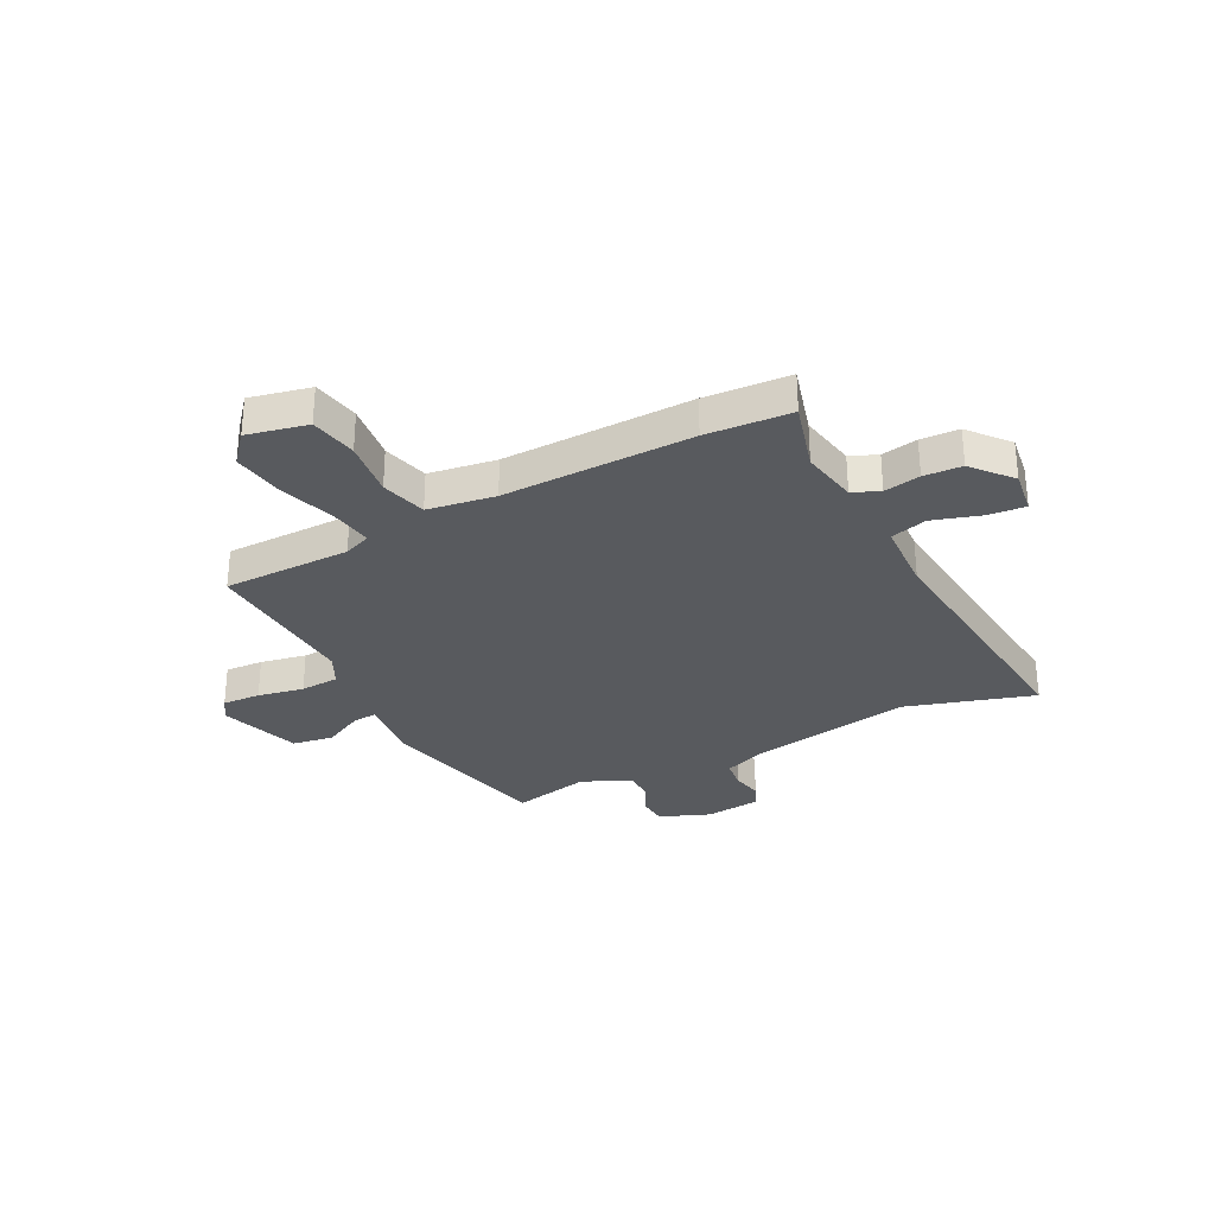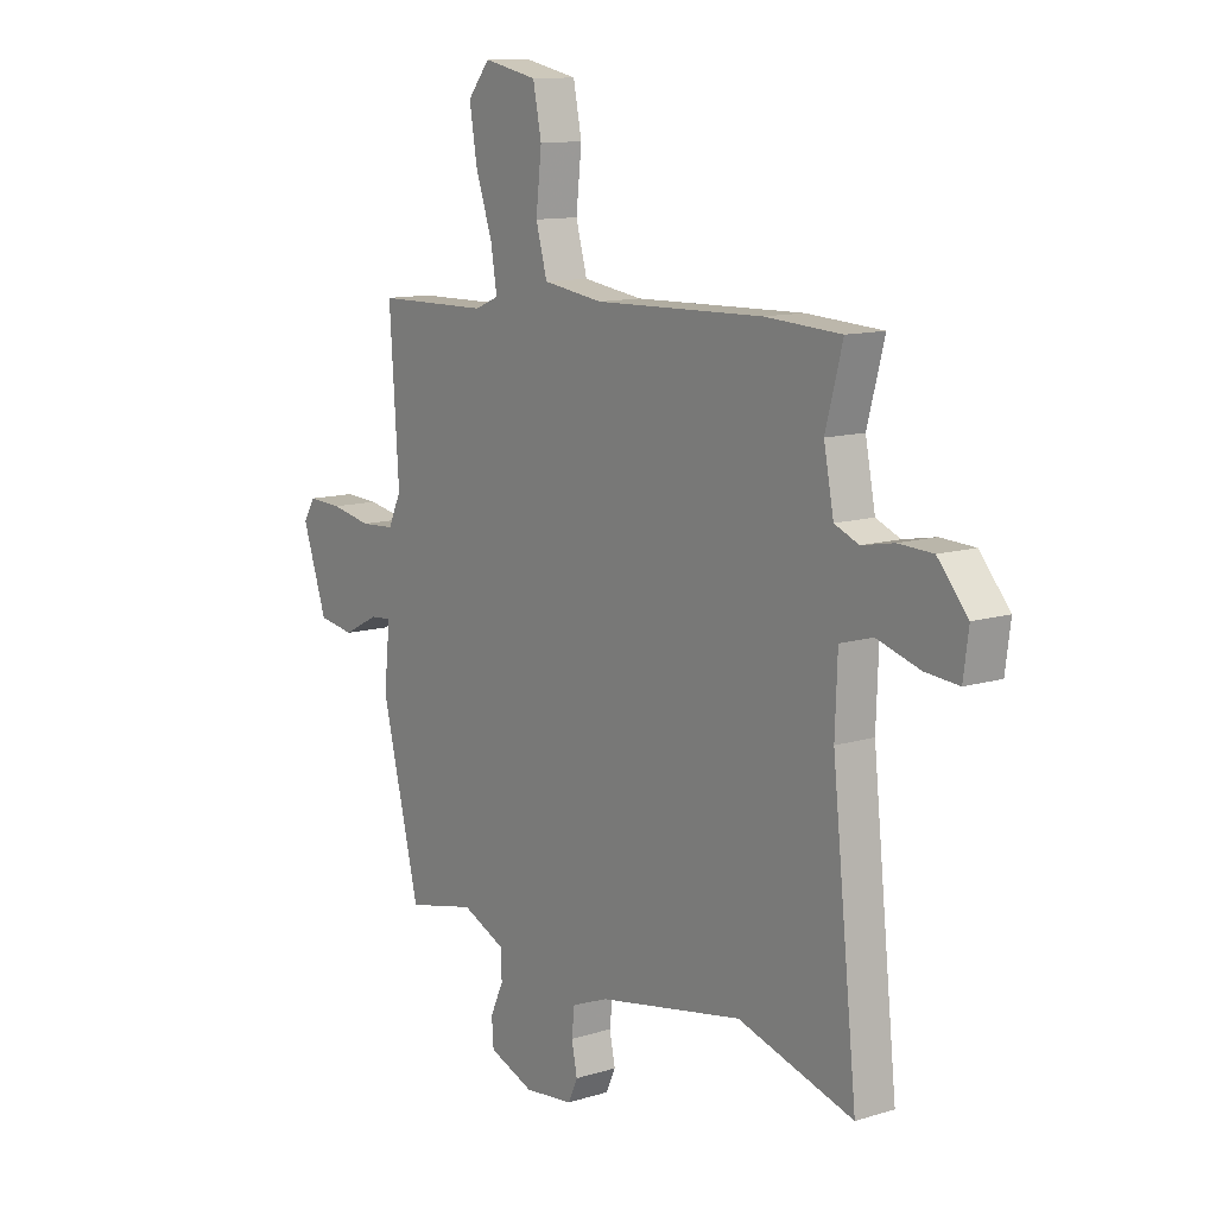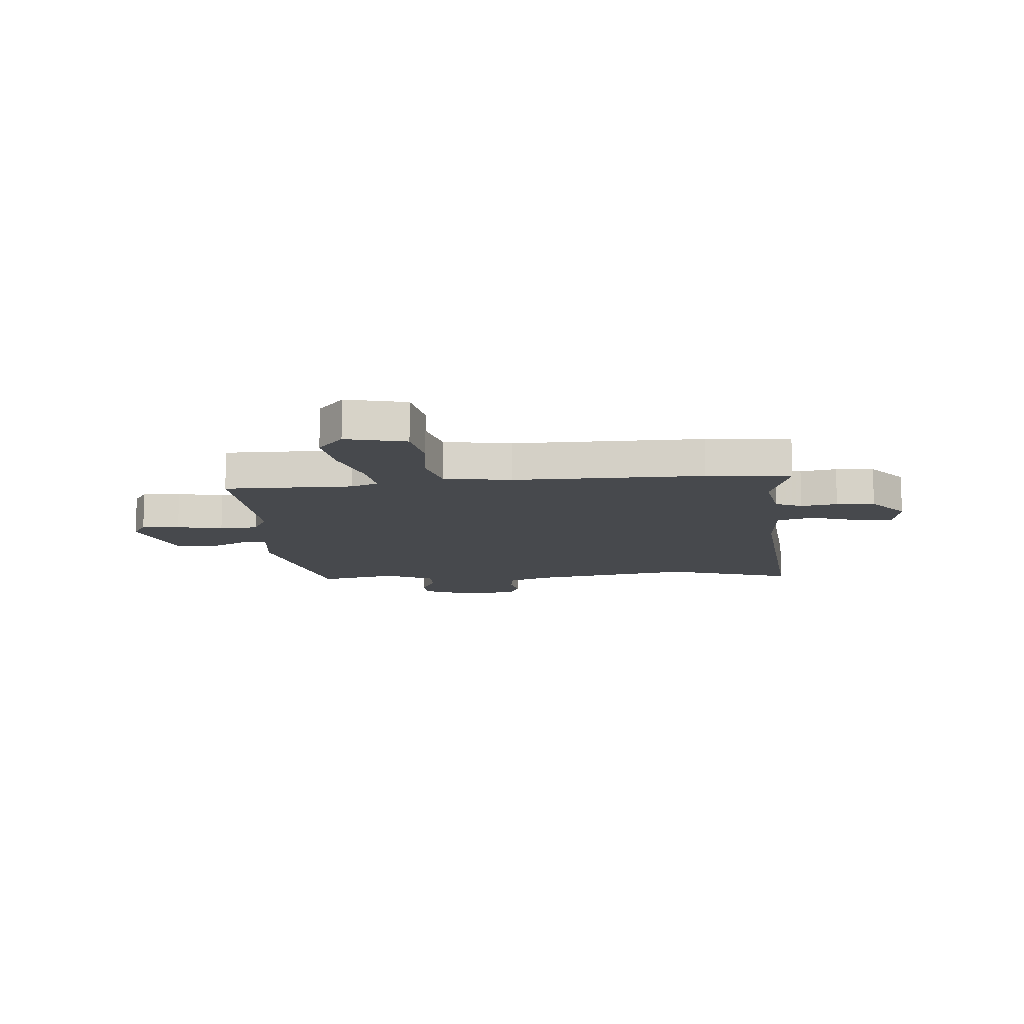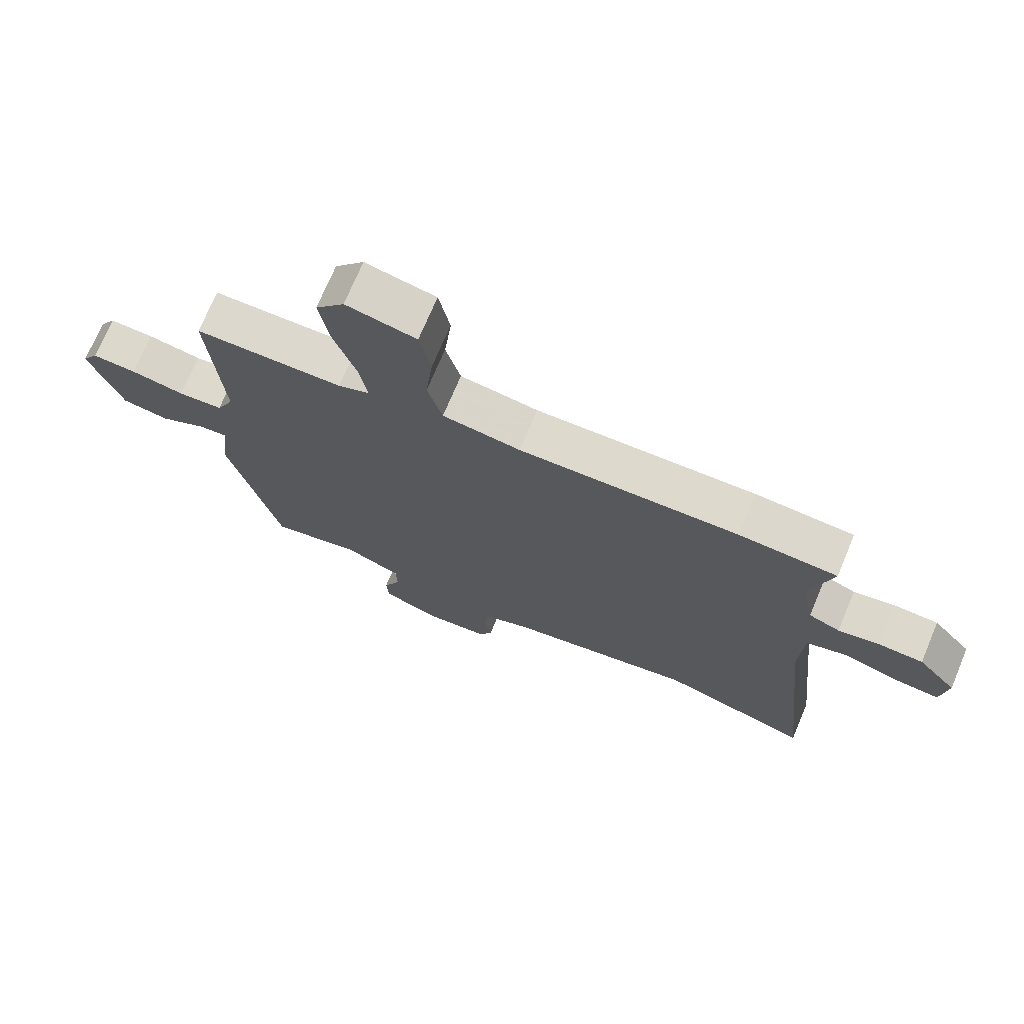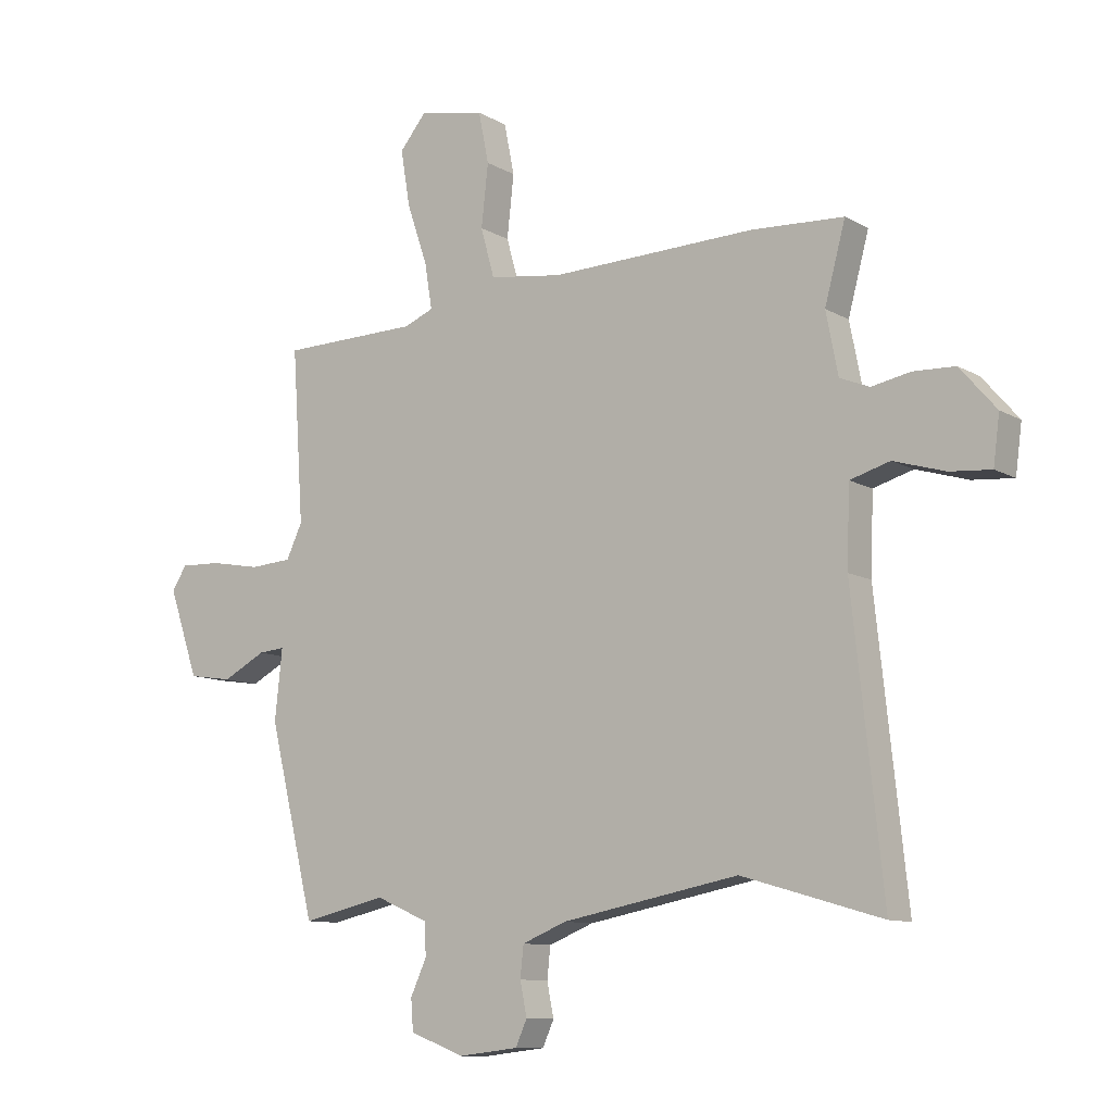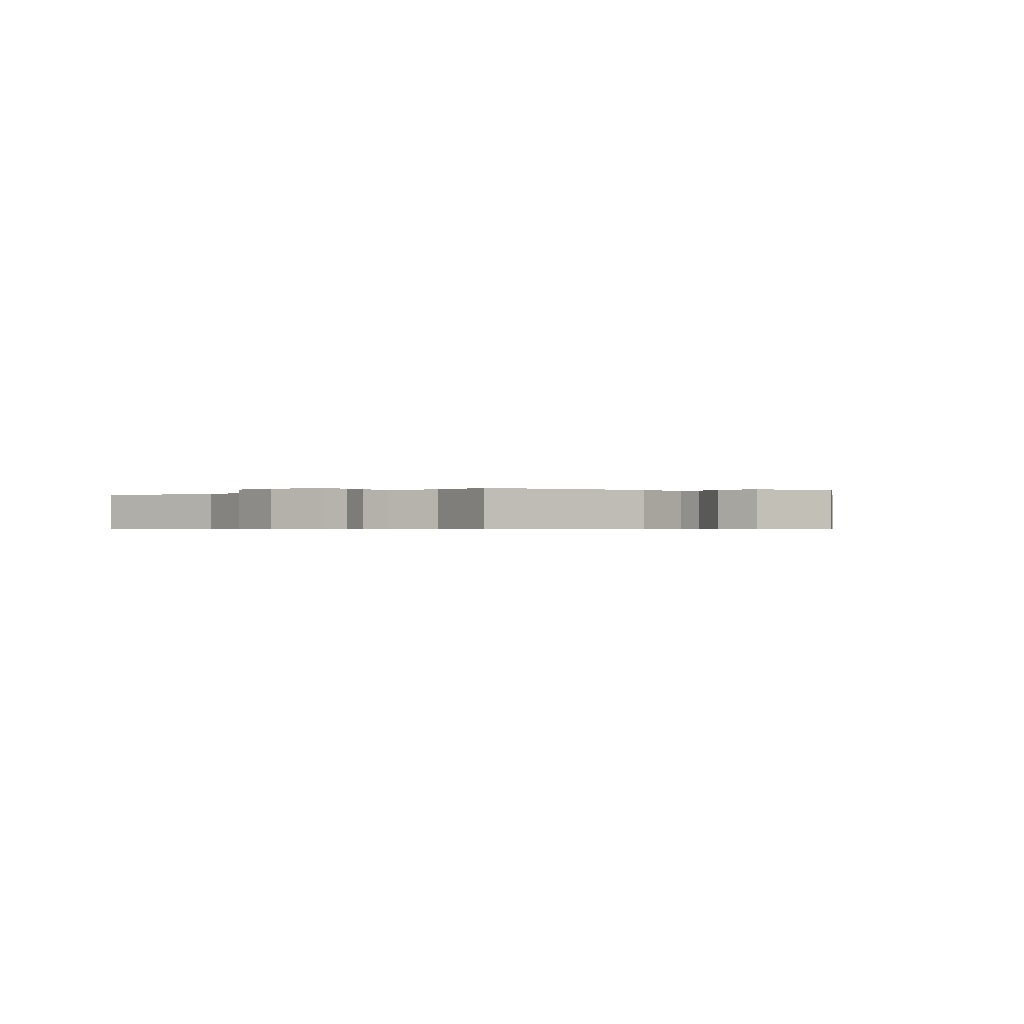
<metadata>
{"format":"obj","ext":"obj","renderer":"f3d","projection":"perspective","resolution":1024,"background":"white","views":[{"elev":-30.6,"azim":26.6,"up":"+Y"},{"elev":11.7,"azim":53.6,"up":"+Z"},{"elev":-12.2,"azim":3.6,"up":"+Y"},{"elev":72.2,"azim":22.8,"up":"+Z"},{"elev":-10.4,"azim":35.5,"up":"+Z"},{"elev":-0.5,"azim":-136.1,"up":"+Y"}]}
</metadata>
<code>
v 0.596 0.07 -0.528
v 0.353 0.07 -0.457
v 0.046 0.07 -0.515
v -0.031 0.07 -0.546
v -0.037 0.07 -0.6
v -0.025 0.07 -0.658
v -0.045 0.07 -0.702
v -0.149 0.07 -0.714
v -0.244 0.07 -0.678
v -0.248 0.07 -0.624
v -0.22 0.07 -0.563
v -0.222 0.07 -0.507
v -0.314 0.07 -0.467
v -0.46 0.07 -0.5
v -0.541 0.07 -0.171
v -0.528 0.07 -0.049
v -0.574 0.07 -0.053
v -0.649 0.07 -0.092
v -0.726 0.07 -0.08
v -0.778 0.07 0.072
v -0.752 0.07 0.113
v -0.68 0.07 0.11
v -0.593 0.07 0.094
v -0.52 0.07 0.099
v -0.492 0.07 0.158
v -0.512 0.07 0.457
v -0.271 0.07 0.461
v -0.22 0.07 0.482
v -0.233 0.07 0.561
v -0.269 0.07 0.667
v -0.285 0.07 0.764
v -0.238 0.07 0.821
v -0.124 0.07 0.797
v -0.106 0.07 0.708
v -0.118 0.07 0.6
v -0.094 0.07 0.514
v 0.033 0.07 0.496
v 0.39 0.07 0.506
v 0.55 0.07 0.497
v 0.514 0.07 0.363
v 0.535 0.07 0.256
v 0.586 0.07 0.235
v 0.654 0.07 0.248
v 0.726 0.07 0.245
v 0.789 0.07 0.172
v 0.778 0.07 0.089
v 0.707 0.07 0.095
v 0.617 0.07 0.122
v 0.548 0.07 0.102
v 0.543 0.07 -0.033
v 0.596 0 -0.528
v 0.353 0 -0.457
v 0.046 0 -0.515
v -0.031 0 -0.546
v -0.037 0 -0.6
v -0.025 0 -0.658
v -0.045 0 -0.702
v -0.149 0 -0.714
v -0.244 0 -0.678
v -0.248 0 -0.624
v -0.22 0 -0.563
v -0.222 0 -0.507
v -0.314 0 -0.467
v -0.46 0 -0.5
v -0.541 0 -0.171
v -0.528 0 -0.049
v -0.574 0 -0.053
v -0.649 0 -0.092
v -0.726 0 -0.08
v -0.778 0 0.072
v -0.752 0 0.113
v -0.68 0 0.11
v -0.593 0 0.094
v -0.52 0 0.099
v -0.492 0 0.158
v -0.512 0 0.457
v -0.271 0 0.461
v -0.22 0 0.482
v -0.233 0 0.561
v -0.269 0 0.667
v -0.285 0 0.764
v -0.238 0 0.821
v -0.124 0 0.797
v -0.106 0 0.708
v -0.118 0 0.6
v -0.094 0 0.514
v 0.033 0 0.496
v 0.39 0 0.506
v 0.55 0 0.497
v 0.514 0 0.363
v 0.535 0 0.256
v 0.586 0 0.235
v 0.654 0 0.248
v 0.726 0 0.245
v 0.789 0 0.172
v 0.778 0 0.089
v 0.707 0 0.095
v 0.617 0 0.122
v 0.548 0 0.102
v 0.543 0 -0.033
f 45 46 47 48
f 45 48 49
f 42 43 44 45
f 42 45 49
f 41 42 49
f 40 41 49 50
f 37 38 39 40
f 36 37 40 50
f 32 33 34 35
f 32 35 36
f 29 30 31 32
f 28 29 32 36
f 27 28 36 50
f 25 26 27 50
f 20 21 22 23
f 20 23 24
f 17 18 19 20
f 16 17 20 24
f 13 14 15 16
f 12 13 16 24
f 8 9 10 11
f 8 11 12
f 5 6 7 8
f 4 5 8 12
f 3 4 12 24
f 25 50 1 2
f 2 3 24 25
f 98 97 96 95
f 99 98 95
f 95 94 93 92
f 99 95 92
f 99 92 91
f 100 99 91 90
f 90 89 88 87
f 100 90 87 86
f 85 84 83 82
f 86 85 82
f 82 81 80 79
f 86 82 79 78
f 100 86 78 77
f 100 77 76 75
f 73 72 71 70
f 74 73 70
f 70 69 68 67
f 74 70 67 66
f 66 65 64 63
f 74 66 63 62
f 61 60 59 58
f 62 61 58
f 58 57 56 55
f 62 58 55 54
f 74 62 54 53
f 52 51 100 75
f 75 74 53 52
f 1 51 52 2
f 2 52 53 3
f 3 53 54 4
f 4 54 55 5
f 5 55 56 6
f 6 56 57 7
f 7 57 58 8
f 8 58 59 9
f 9 59 60 10
f 10 60 61 11
f 11 61 62 12
f 12 62 63 13
f 13 63 64 14
f 14 64 65 15
f 15 65 66 16
f 16 66 67 17
f 17 67 68 18
f 18 68 69 19
f 19 69 70 20
f 20 70 71 21
f 21 71 72 22
f 22 72 73 23
f 23 73 74 24
f 24 74 75 25
f 25 75 76 26
f 26 76 77 27
f 27 77 78 28
f 28 78 79 29
f 29 79 80 30
f 30 80 81 31
f 31 81 82 32
f 32 82 83 33
f 33 83 84 34
f 34 84 85 35
f 35 85 86 36
f 36 86 87 37
f 37 87 88 38
f 38 88 89 39
f 39 89 90 40
f 40 90 91 41
f 41 91 92 42
f 42 92 93 43
f 43 93 94 44
f 44 94 95 45
f 45 95 96 46
f 46 96 97 47
f 47 97 98 48
f 48 98 99 49
f 49 99 100 50
f 50 100 51 1

</code>
